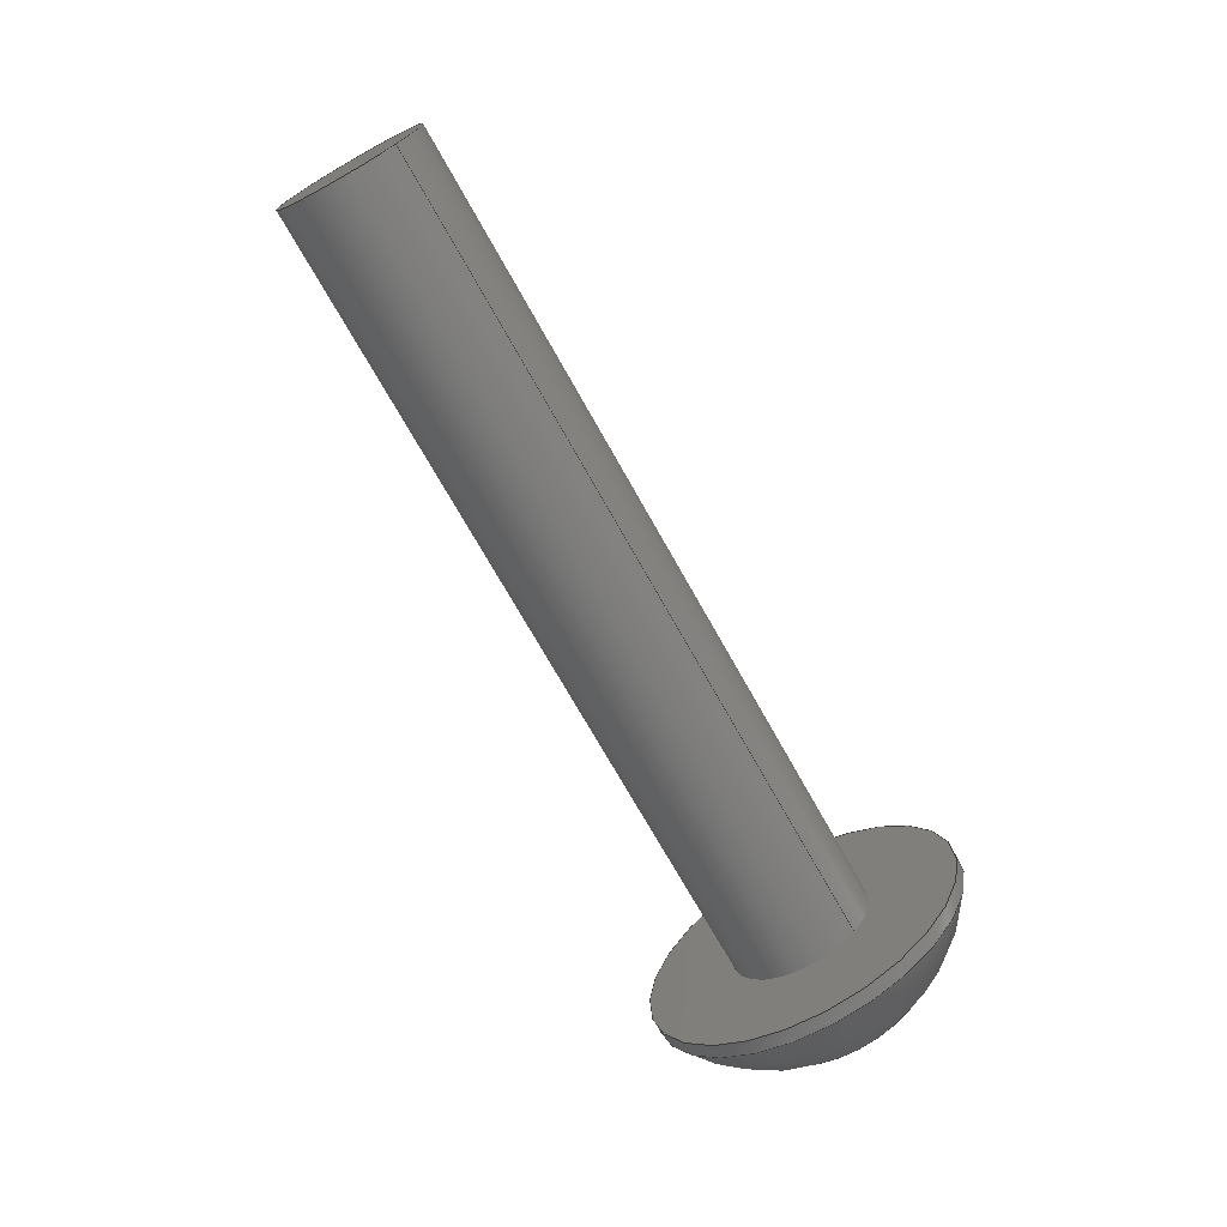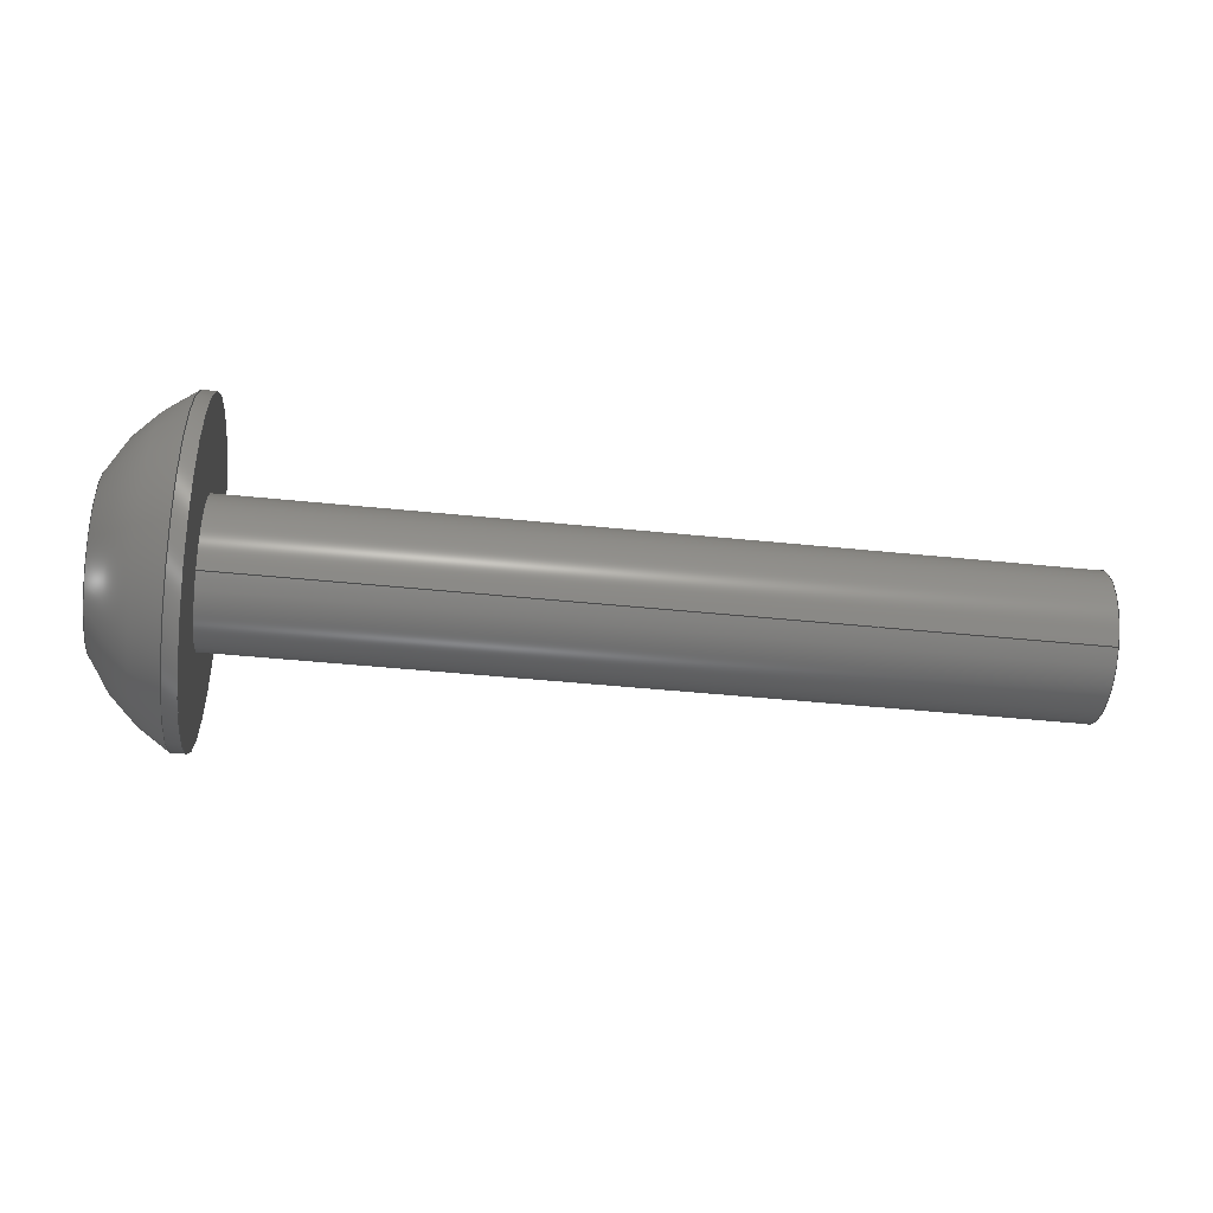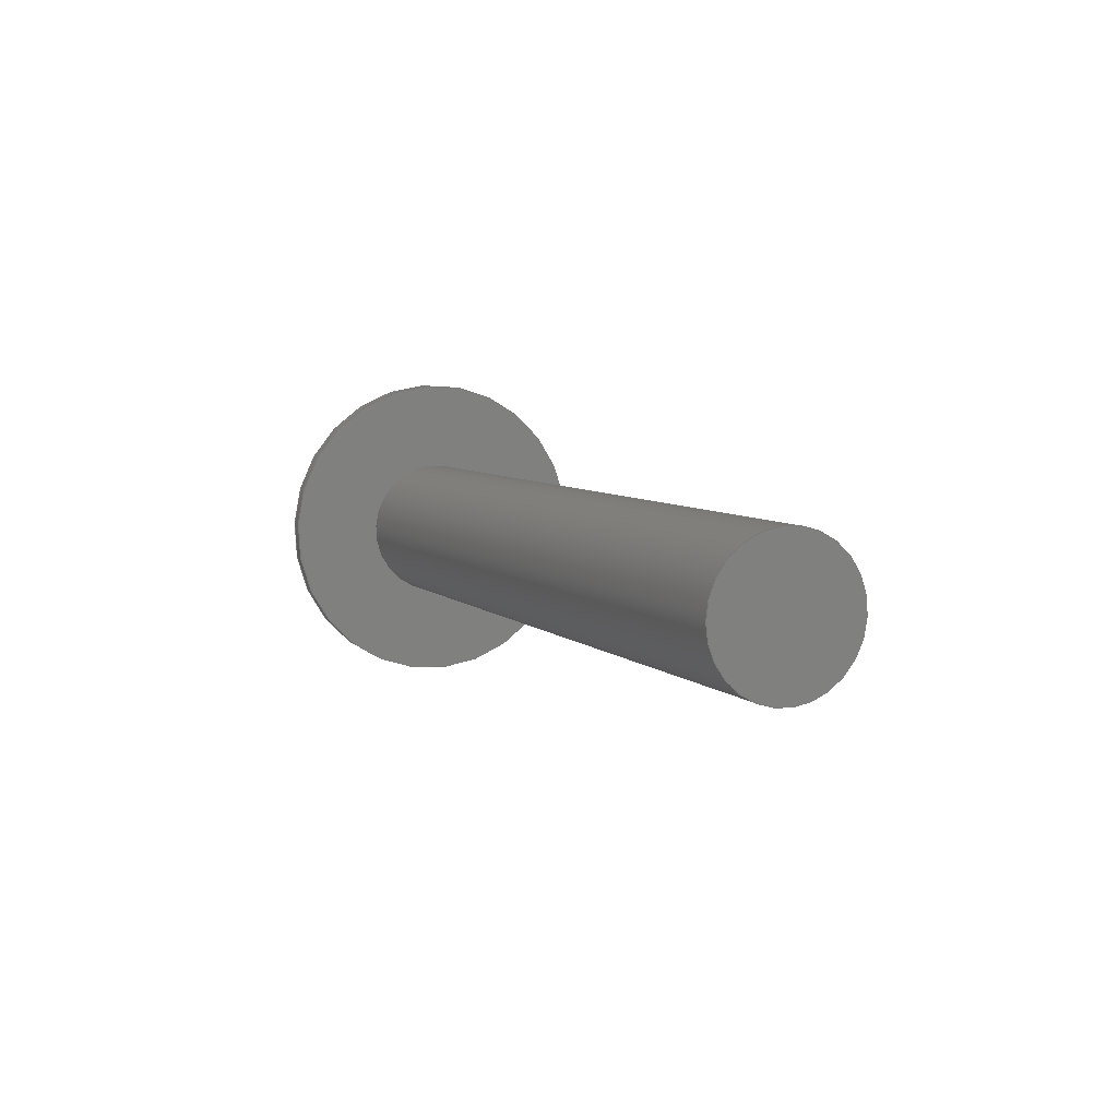
<metadata>
{"format":"step","ext":"step","renderer":"f3d","projection":"perspective","resolution":1024,"background":"white","views":[{"elev":-71.1,"azim":-60.8,"up":"+Z"},{"elev":-46.2,"azim":173.4,"up":"+Y"},{"elev":6.2,"azim":-113.1,"up":"+Z"}]}
</metadata>
<code>
ISO-10303-21;
DATA;
#1=PROPERTY_DEFINITION_REPRESENTATION(#5,#3);
#2=PROPERTY_DEFINITION_REPRESENTATION(#6,#4);
#3=REPRESENTATION('',(#7),#342);
#4=REPRESENTATION('',(#8),#342);
#5=PROPERTY_DEFINITION('pmi validation property','',#347);
#6=PROPERTY_DEFINITION('pmi validation property','',#347);
#7=VALUE_REPRESENTATION_ITEM('number of annotations',COUNT_MEASURE(0));
#8=VALUE_REPRESENTATION_ITEM('number of views',COUNT_MEASURE(0));
#9=SHAPE_REPRESENTATION_RELATIONSHIP('','',#211,#10);
#10=ADVANCED_BREP_SHAPE_REPRESENTATION('',(#209),#342);
#11=LINE('',#304,#29);
#12=LINE('',#307,#30);
#13=LINE('',#309,#31);
#14=LINE('',#311,#32);
#15=LINE('',#313,#33);
#16=LINE('',#315,#34);
#17=LINE('',#317,#35);
#18=LINE('',#319,#36);
#19=LINE('',#321,#37);
#20=LINE('',#323,#38);
#21=LINE('',#325,#39);
#22=LINE('',#327,#40);
#23=LINE('',#329,#41);
#24=LINE('',#331,#42);
#25=LINE('',#333,#43);
#26=LINE('',#335,#44);
#27=LINE('',#337,#45);
#28=LINE('',#339,#46);
#29=VECTOR('',#255,1);
#30=VECTOR('',#256,1);
#31=VECTOR('',#257,1);
#32=VECTOR('',#258,1);
#33=VECTOR('',#259,1);
#34=VECTOR('',#260,1);
#35=VECTOR('',#263,1);
#36=VECTOR('',#264,1);
#37=VECTOR('',#265,1);
#38=VECTOR('',#268,1);
#39=VECTOR('',#269,1);
#40=VECTOR('',#272,1);
#41=VECTOR('',#273,1);
#42=VECTOR('',#276,1);
#43=VECTOR('',#277,1);
#44=VECTOR('',#280,1);
#45=VECTOR('',#281,1);
#46=VECTOR('',#284,1);
#47=SPHERICAL_SURFACE('',#221,0.005182);
#48=PLANE('',#219);
#49=PLANE('',#220);
#50=PLANE('',#223);
#51=PLANE('',#224);
#52=PLANE('',#225);
#53=PLANE('',#226);
#54=PLANE('',#227);
#55=PLANE('',#228);
#56=PLANE('',#229);
#57=PLANE('',#230);
#58=ORIENTED_EDGE('',*,*,#104,.T.);
#59=ORIENTED_EDGE('',*,*,#105,.T.);
#60=ORIENTED_EDGE('',*,*,#106,.F.);
#61=ORIENTED_EDGE('',*,*,#107,.F.);
#62=ORIENTED_EDGE('',*,*,#105,.F.);
#63=ORIENTED_EDGE('',*,*,#104,.F.);
#64=ORIENTED_EDGE('',*,*,#106,.T.);
#65=ORIENTED_EDGE('',*,*,#108,.F.);
#66=ORIENTED_EDGE('',*,*,#107,.T.);
#67=ORIENTED_EDGE('',*,*,#109,.T.);
#68=ORIENTED_EDGE('',*,*,#110,.T.);
#69=ORIENTED_EDGE('',*,*,#111,.T.);
#70=ORIENTED_EDGE('',*,*,#112,.T.);
#71=ORIENTED_EDGE('',*,*,#113,.T.);
#72=ORIENTED_EDGE('',*,*,#114,.T.);
#73=ORIENTED_EDGE('',*,*,#108,.T.);
#74=ORIENTED_EDGE('',*,*,#109,.F.);
#75=ORIENTED_EDGE('',*,*,#115,.F.);
#76=ORIENTED_EDGE('',*,*,#116,.T.);
#77=ORIENTED_EDGE('',*,*,#117,.T.);
#78=ORIENTED_EDGE('',*,*,#110,.F.);
#79=ORIENTED_EDGE('',*,*,#117,.F.);
#80=ORIENTED_EDGE('',*,*,#118,.T.);
#81=ORIENTED_EDGE('',*,*,#119,.T.);
#82=ORIENTED_EDGE('',*,*,#111,.F.);
#83=ORIENTED_EDGE('',*,*,#119,.F.);
#84=ORIENTED_EDGE('',*,*,#120,.T.);
#85=ORIENTED_EDGE('',*,*,#121,.T.);
#86=ORIENTED_EDGE('',*,*,#112,.F.);
#87=ORIENTED_EDGE('',*,*,#121,.F.);
#88=ORIENTED_EDGE('',*,*,#122,.T.);
#89=ORIENTED_EDGE('',*,*,#123,.T.);
#90=ORIENTED_EDGE('',*,*,#113,.F.);
#91=ORIENTED_EDGE('',*,*,#123,.F.);
#92=ORIENTED_EDGE('',*,*,#124,.T.);
#93=ORIENTED_EDGE('',*,*,#125,.T.);
#94=ORIENTED_EDGE('',*,*,#114,.F.);
#95=ORIENTED_EDGE('',*,*,#125,.F.);
#96=ORIENTED_EDGE('',*,*,#126,.T.);
#97=ORIENTED_EDGE('',*,*,#115,.T.);
#98=ORIENTED_EDGE('',*,*,#116,.F.);
#99=ORIENTED_EDGE('',*,*,#126,.F.);
#100=ORIENTED_EDGE('',*,*,#124,.F.);
#101=ORIENTED_EDGE('',*,*,#122,.F.);
#102=ORIENTED_EDGE('',*,*,#120,.F.);
#103=ORIENTED_EDGE('',*,*,#118,.F.);
#104=EDGE_CURVE('',#127,#127,#144,.T.);
#105=EDGE_CURVE('',#128,#128,#145,.T.);
#106=EDGE_CURVE('',#129,#129,#146,.T.);
#107=EDGE_CURVE('',#130,#130,#147,.T.);
#108=EDGE_CURVE('',#131,#131,#148,.T.);
#109=EDGE_CURVE('',#132,#133,#11,.T.);
#110=EDGE_CURVE('',#133,#134,#12,.T.);
#111=EDGE_CURVE('',#134,#135,#13,.T.);
#112=EDGE_CURVE('',#135,#136,#14,.T.);
#113=EDGE_CURVE('',#136,#137,#15,.T.);
#114=EDGE_CURVE('',#137,#132,#16,.T.);
#115=EDGE_CURVE('',#138,#132,#17,.T.);
#116=EDGE_CURVE('',#138,#139,#18,.T.);
#117=EDGE_CURVE('',#139,#133,#19,.T.);
#118=EDGE_CURVE('',#139,#140,#20,.T.);
#119=EDGE_CURVE('',#140,#134,#21,.T.);
#120=EDGE_CURVE('',#140,#141,#22,.T.);
#121=EDGE_CURVE('',#141,#135,#23,.T.);
#122=EDGE_CURVE('',#141,#142,#24,.T.);
#123=EDGE_CURVE('',#142,#136,#25,.T.);
#124=EDGE_CURVE('',#142,#143,#26,.T.);
#125=EDGE_CURVE('',#143,#137,#27,.T.);
#126=EDGE_CURVE('',#143,#138,#28,.T.);
#127=VERTEX_POINT('',#290);
#128=VERTEX_POINT('',#292);
#129=VERTEX_POINT('',#295);
#130=VERTEX_POINT('',#297);
#131=VERTEX_POINT('',#302);
#132=VERTEX_POINT('',#305);
#133=VERTEX_POINT('',#306);
#134=VERTEX_POINT('',#308);
#135=VERTEX_POINT('',#310);
#136=VERTEX_POINT('',#312);
#137=VERTEX_POINT('',#314);
#138=VERTEX_POINT('',#318);
#139=VERTEX_POINT('',#320);
#140=VERTEX_POINT('',#324);
#141=VERTEX_POINT('',#328);
#142=VERTEX_POINT('',#332);
#143=VERTEX_POINT('',#336);
#144=CIRCLE('',#214,0.002019);
#145=CIRCLE('',#215,0.002019);
#146=CIRCLE('',#217,0.004585);
#147=CIRCLE('',#218,0.004585);
#148=CIRCLE('',#222,0.002416);
#149=EDGE_LOOP('',(#58));
#150=EDGE_LOOP('',(#59));
#151=EDGE_LOOP('',(#60));
#152=EDGE_LOOP('',(#61));
#153=EDGE_LOOP('',(#62));
#154=EDGE_LOOP('',(#63));
#155=EDGE_LOOP('',(#64));
#156=EDGE_LOOP('',(#65));
#157=EDGE_LOOP('',(#66));
#158=EDGE_LOOP('',(#67,#68,#69,#70,#71,#72));
#159=EDGE_LOOP('',(#73));
#160=EDGE_LOOP('',(#74,#75,#76,#77));
#161=EDGE_LOOP('',(#78,#79,#80,#81));
#162=EDGE_LOOP('',(#82,#83,#84,#85));
#163=EDGE_LOOP('',(#86,#87,#88,#89));
#164=EDGE_LOOP('',(#90,#91,#92,#93));
#165=EDGE_LOOP('',(#94,#95,#96,#97));
#166=EDGE_LOOP('',(#98,#99,#100,#101,#102,#103));
#167=FACE_BOUND('',#149,.T.);
#168=FACE_BOUND('',#150,.T.);
#169=FACE_BOUND('',#151,.T.);
#170=FACE_BOUND('',#152,.T.);
#171=FACE_BOUND('',#153,.T.);
#172=FACE_BOUND('',#154,.T.);
#173=FACE_BOUND('',#155,.T.);
#174=FACE_BOUND('',#156,.T.);
#175=FACE_BOUND('',#157,.T.);
#176=FACE_BOUND('',#158,.T.);
#177=FACE_BOUND('',#159,.T.);
#178=FACE_BOUND('',#160,.T.);
#179=FACE_BOUND('',#161,.T.);
#180=FACE_BOUND('',#162,.T.);
#181=FACE_BOUND('',#163,.T.);
#182=FACE_BOUND('',#164,.T.);
#183=FACE_BOUND('',#165,.T.);
#184=FACE_BOUND('',#166,.T.);
#185=CYLINDRICAL_SURFACE('',#213,0.002019);
#186=CYLINDRICAL_SURFACE('',#216,0.004585);
#187=ADVANCED_FACE('',(#167,#168),#185,.T.);
#188=ADVANCED_FACE('',(#169,#170),#186,.T.);
#189=ADVANCED_FACE('',(#171),#48,.F.);
#190=ADVANCED_FACE('',(#172,#173),#49,.F.);
#191=ADVANCED_FACE('',(#174,#175),#47,.T.);
#192=ADVANCED_FACE('',(#176,#177),#50,.T.);
#193=ADVANCED_FACE('',(#178),#51,.F.);
#194=ADVANCED_FACE('',(#179),#52,.F.);
#195=ADVANCED_FACE('',(#180),#53,.F.);
#196=ADVANCED_FACE('',(#181),#54,.F.);
#197=ADVANCED_FACE('',(#182),#55,.F.);
#198=ADVANCED_FACE('',(#183),#56,.F.);
#199=ADVANCED_FACE('',(#184),#57,.T.);
#200=CLOSED_SHELL('',(#187,#188,#189,#190,#191,#192,#193,#194,#195,#196,
#197,#198,#199));
#201=STYLED_ITEM('',(#202),#209);
#202=PRESENTATION_STYLE_ASSIGNMENT((#203));
#203=SURFACE_STYLE_USAGE(.BOTH.,#204);
#204=SURFACE_SIDE_STYLE('',(#205));
#205=SURFACE_STYLE_FILL_AREA(#206);
#206=FILL_AREA_STYLE('',(#207));
#207=FILL_AREA_STYLE_COLOUR('',#208);
#208=COLOUR_RGB('',0.1961,0.1961,0.1961);
#209=MANIFOLD_SOLID_BREP('Screw, #1 3/4-in',#200);
#210=SHAPE_DEFINITION_REPRESENTATION(#347,#211);
#211=SHAPE_REPRESENTATION('Screw, #1 3/4-in',(#212),#342);
#212=AXIS2_PLACEMENT_3D('',#287,#231,#232);
#213=AXIS2_PLACEMENT_3D('',#288,#233,#234);
#214=AXIS2_PLACEMENT_3D('',#289,#235,#236);
#215=AXIS2_PLACEMENT_3D('',#291,#237,#238);
#216=AXIS2_PLACEMENT_3D('',#293,#239,#240);
#217=AXIS2_PLACEMENT_3D('',#294,#241,#242);
#218=AXIS2_PLACEMENT_3D('',#296,#243,#244);
#219=AXIS2_PLACEMENT_3D('',#298,#245,#246);
#220=AXIS2_PLACEMENT_3D('',#299,#247,#248);
#221=AXIS2_PLACEMENT_3D('',#300,#249,#250);
#222=AXIS2_PLACEMENT_3D('',#301,#251,#252);
#223=AXIS2_PLACEMENT_3D('',#303,#253,#254);
#224=AXIS2_PLACEMENT_3D('',#316,#261,#262);
#225=AXIS2_PLACEMENT_3D('',#322,#266,#267);
#226=AXIS2_PLACEMENT_3D('',#326,#270,#271);
#227=AXIS2_PLACEMENT_3D('',#330,#274,#275);
#228=AXIS2_PLACEMENT_3D('',#334,#278,#279);
#229=AXIS2_PLACEMENT_3D('',#338,#282,#283);
#230=AXIS2_PLACEMENT_3D('',#340,#285,#286);
#231=DIRECTION('',(0,0,1));
#232=DIRECTION('',(1,0,0));
#233=DIRECTION('',(1,1.83e-51,-1.33e-51));
#234=DIRECTION('',(-1.079e-32,-0.7071,-0.7071));
#235=DIRECTION('',(-1,-1.83e-51,1.33e-51));
#236=DIRECTION('',(-1.079e-32,-0.7071,-0.7071));
#237=DIRECTION('',(1,1.83e-51,-1.33e-51));
#238=DIRECTION('',(-1.83e-51,1,0));
#239=DIRECTION('',(-1,-1.83e-51,1.33e-51));
#240=DIRECTION('',(1.079e-32,0.7071,0.7071));
#241=DIRECTION('',(-1,-1.83e-51,1.33e-51));
#242=DIRECTION('',(-1.079e-32,-0.7071,-0.7071));
#243=DIRECTION('',(1,1.83e-51,-1.33e-51));
#244=DIRECTION('',(1.079e-32,0.7071,0.7071));
#245=DIRECTION('',(1,1.83e-51,-1.33e-51));
#246=DIRECTION('',(-4.815e-33,-0.7071,0.7071));
#247=DIRECTION('',(1,1.83e-51,-1.33e-51));
#248=DIRECTION('',(-4.815e-33,-0.7071,0.7071));
#249=DIRECTION('',(-1,-1.83e-51,1.33e-51));
#250=DIRECTION('',(1.233e-32,0.9347,0.3555));
#251=DIRECTION('',(1,1.83e-51,-1.33e-51));
#252=DIRECTION('',(1.079e-32,0.7071,0.7071));
#253=DIRECTION('',(1,1.83e-51,-1.33e-51));
#254=DIRECTION('',(-4.815e-33,-0.7071,0.7071));
#255=DIRECTION('',(4.815e-33,0.7071,-0.7071));
#256=DIRECTION('',(-7.704e-33,-0.2588,-0.9659));
#257=DIRECTION('',(-1.079e-32,-0.9659,-0.2588));
#258=DIRECTION('',(-4.815e-33,-0.7071,0.7071));
#259=DIRECTION('',(6.163e-33,0.2588,0.9659));
#260=DIRECTION('',(9.244e-33,0.9659,0.2588));
#261=DIRECTION('',(1.079e-32,0.7071,0.7071));
#262=DIRECTION('',(1,1.83e-51,-1.33e-51));
#263=DIRECTION('',(1,1.83e-51,-1.33e-51));
#264=DIRECTION('',(4.815e-33,0.7071,-0.7071));
#265=DIRECTION('',(1,1.83e-51,-1.33e-51));
#266=DIRECTION('',(9.244e-33,0.9659,-0.2588));
#267=DIRECTION('',(-7.704e-33,-0.2588,-0.9659));
#268=DIRECTION('',(-7.704e-33,-0.2588,-0.9659));
#269=DIRECTION('',(1,1.83e-51,-1.33e-51));
#270=DIRECTION('',(-4.622e-33,0.2588,-0.9659));
#271=DIRECTION('',(-1.233e-32,-0.9659,-0.2588));
#272=DIRECTION('',(-1.079e-32,-0.9659,-0.2588));
#273=DIRECTION('',(1,1.83e-51,-1.33e-51));
#274=DIRECTION('',(-1.079e-32,-0.7071,-0.7071));
#275=DIRECTION('',(-1,-1.83e-51,1.33e-51));
#276=DIRECTION('',(-4.815e-33,-0.7071,0.7071));
#277=DIRECTION('',(1,1.83e-51,-1.33e-51));
#278=DIRECTION('',(-1.079e-32,-0.9659,0.2588));
#279=DIRECTION('',(7.704e-33,0.2588,0.9659));
#280=DIRECTION('',(6.163e-33,0.2588,0.9659));
#281=DIRECTION('',(1,1.83e-51,-1.33e-51));
#282=DIRECTION('',(3.081e-33,-0.2588,0.9659));
#283=DIRECTION('',(9.244e-33,0.9659,0.2588));
#284=DIRECTION('',(9.244e-33,0.9659,0.2588));
#285=DIRECTION('',(1,1.83e-51,-1.33e-51));
#286=DIRECTION('',(-4.815e-33,-0.7071,0.7071));
#287=CARTESIAN_POINT('',(0,0,0));
#288=CARTESIAN_POINT('',(-0.3671,-0.2011,0.0001081));
#289=CARTESIAN_POINT('',(-0.348,-0.2011,0.0001081));
#290=CARTESIAN_POINT('',(-0.348,-0.2025,-0.00132));
#291=CARTESIAN_POINT('',(-0.371,-0.2011,0.0001081));
#292=CARTESIAN_POINT('',(-0.371,-0.199,0.0001081));
#293=CARTESIAN_POINT('',(-0.3455,-0.2011,0.0001081));
#294=CARTESIAN_POINT('',(-0.348,-0.2011,0.0001081));
#295=CARTESIAN_POINT('',(-0.348,-0.2043,-0.003134));
#296=CARTESIAN_POINT('',(-0.3476,-0.2011,0.0001081));
#297=CARTESIAN_POINT('',(-0.3476,-0.1978,0.00335));
#298=CARTESIAN_POINT('',(-0.371,-0.2011,0.0001081));
#299=CARTESIAN_POINT('',(-0.348,-0.2011,0.0001081));
#300=CARTESIAN_POINT('',(-0.35,-0.2011,0.0001081));
#301=CARTESIAN_POINT('',(-0.3455,-0.2011,0.0001081));
#302=CARTESIAN_POINT('',(-0.3455,-0.1994,0.001817));
#303=CARTESIAN_POINT('',(-0.3455,-0.2011,0.0001081));
#304=CARTESIAN_POINT('',(-0.3455,-0.1999,0.001231));
#305=CARTESIAN_POINT('',(-0.3455,-0.2006,0.001879));
#306=CARTESIAN_POINT('',(-0.3455,-0.1993,0.0005825));
#307=CARTESIAN_POINT('',(-0.3455,-0.1995,-0.0003028));
#308=CARTESIAN_POINT('',(-0.3455,-0.1998,-0.001188));
#309=CARTESIAN_POINT('',(-0.3455,-0.2007,-0.001425));
#310=CARTESIAN_POINT('',(-0.3455,-0.2015,-0.001663));
#311=CARTESIAN_POINT('',(-0.3455,-0.2022,-0.001014));
#312=CARTESIAN_POINT('',(-0.3455,-0.2028,-0.0003664));
#313=CARTESIAN_POINT('',(-0.3455,-0.2026,0.000519));
#314=CARTESIAN_POINT('',(-0.3455,-0.2024,0.001404));
#315=CARTESIAN_POINT('',(-0.3455,-0.2015,0.001641));
#316=CARTESIAN_POINT('',(-0.347,-0.1999,0.001231));
#317=CARTESIAN_POINT('',(-0.347,-0.2006,0.001879));
#318=CARTESIAN_POINT('',(-0.347,-0.2006,0.001879));
#319=CARTESIAN_POINT('',(-0.347,-0.1999,0.001231));
#320=CARTESIAN_POINT('',(-0.347,-0.1993,0.0005825));
#321=CARTESIAN_POINT('',(-0.347,-0.1993,0.0005825));
#322=CARTESIAN_POINT('',(-0.347,-0.1995,-0.0003028));
#323=CARTESIAN_POINT('',(-0.347,-0.1995,-0.0003028));
#324=CARTESIAN_POINT('',(-0.347,-0.1998,-0.001188));
#325=CARTESIAN_POINT('',(-0.347,-0.1998,-0.001188));
#326=CARTESIAN_POINT('',(-0.347,-0.2007,-0.001425));
#327=CARTESIAN_POINT('',(-0.347,-0.2007,-0.001425));
#328=CARTESIAN_POINT('',(-0.347,-0.2015,-0.001663));
#329=CARTESIAN_POINT('',(-0.347,-0.2015,-0.001663));
#330=CARTESIAN_POINT('',(-0.347,-0.2022,-0.001014));
#331=CARTESIAN_POINT('',(-0.347,-0.2022,-0.001014));
#332=CARTESIAN_POINT('',(-0.347,-0.2028,-0.0003664));
#333=CARTESIAN_POINT('',(-0.347,-0.2028,-0.0003664));
#334=CARTESIAN_POINT('',(-0.347,-0.2026,0.000519));
#335=CARTESIAN_POINT('',(-0.347,-0.2026,0.000519));
#336=CARTESIAN_POINT('',(-0.347,-0.2024,0.001404));
#337=CARTESIAN_POINT('',(-0.347,-0.2024,0.001404));
#338=CARTESIAN_POINT('',(-0.347,-0.2015,0.001641));
#339=CARTESIAN_POINT('',(-0.347,-0.2015,0.001641));
#340=CARTESIAN_POINT('',(-0.347,-0.2011,0.0001081));
#341=MECHANICAL_DESIGN_GEOMETRIC_PRESENTATION_REPRESENTATION('',(#201),
#342);
#342=(
GEOMETRIC_REPRESENTATION_CONTEXT(3)
GLOBAL_UNCERTAINTY_ASSIGNED_CONTEXT((#343))
GLOBAL_UNIT_ASSIGNED_CONTEXT((#346,#345,#344))
REPRESENTATION_CONTEXT('Screw, #1 3/4-in','TOP_LEVEL_ASSEMBLY_PART')
);
#343=UNCERTAINTY_MEASURE_WITH_UNIT(LENGTH_MEASURE(5e-06),#346,
'DISTANCE_ACCURACY_VALUE','Maximum Tolerance applied to model');
#344=(
NAMED_UNIT(*)
SI_UNIT($,.STERADIAN.)
SOLID_ANGLE_UNIT()
);
#345=(
NAMED_UNIT(*)
PLANE_ANGLE_UNIT()
SI_UNIT($,.RADIAN.)
);
#346=(
LENGTH_UNIT()
NAMED_UNIT(*)
SI_UNIT($,.METRE.)
);
#347=PRODUCT_DEFINITION_SHAPE('','',#348);
#348=PRODUCT_DEFINITION('','',#350,#349);
#349=PRODUCT_DEFINITION_CONTEXT('',#356,'design');
#350=PRODUCT_DEFINITION_FORMATION_WITH_SPECIFIED_SOURCE('','',#352,
 .NOT_KNOWN.);
#351=PRODUCT_RELATED_PRODUCT_CATEGORY('','',(#352));
#352=PRODUCT('Screw, #1 3/4-in','Screw, #1 3/4-in',
'Screw, #1 3/4-in',(#354));
#353=PRODUCT_CATEGORY('','');
#354=PRODUCT_CONTEXT('',#356,'mechanical');
#355=APPLICATION_PROTOCOL_DEFINITION('international standard',
'automotive_design',2010,#356);
#356=APPLICATION_CONTEXT(
'core data for automotive mechanical design processes');
ENDSEC;
END-ISO-10303-21;

</code>
